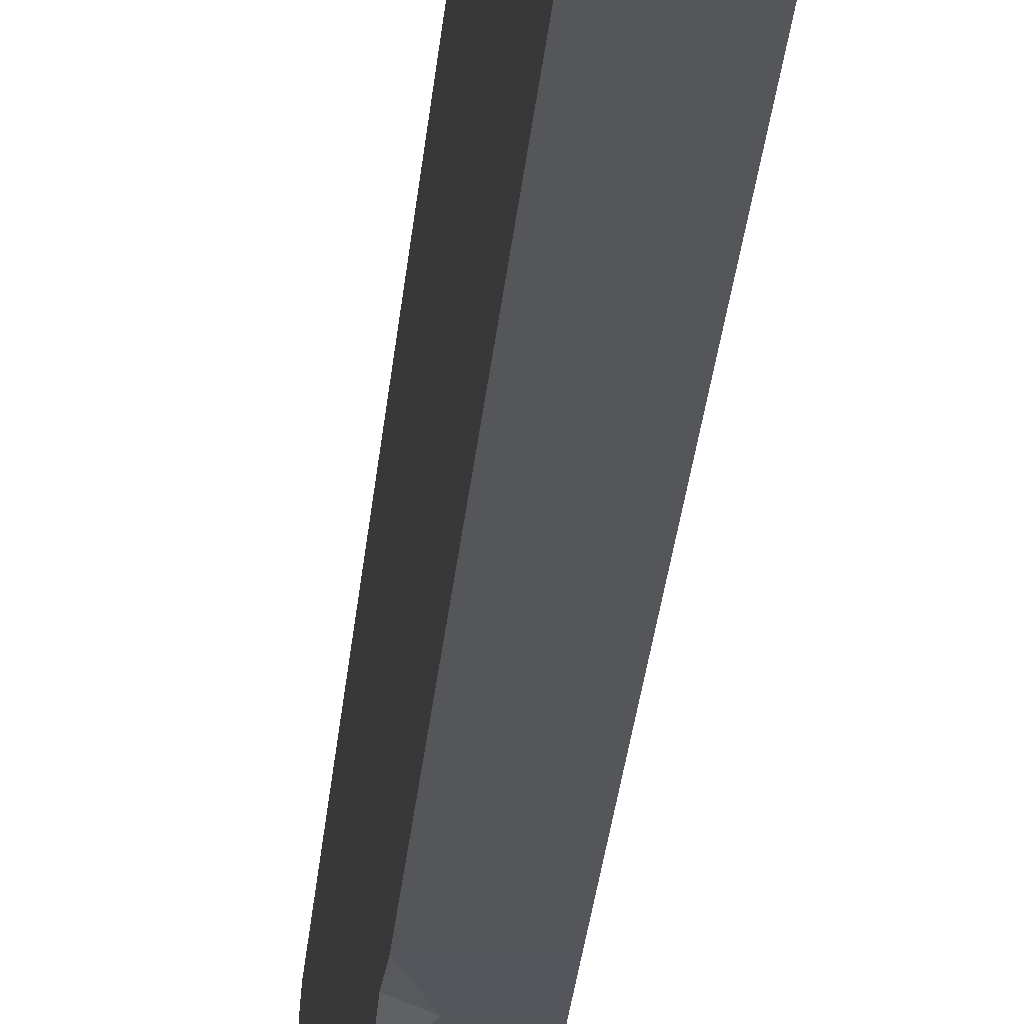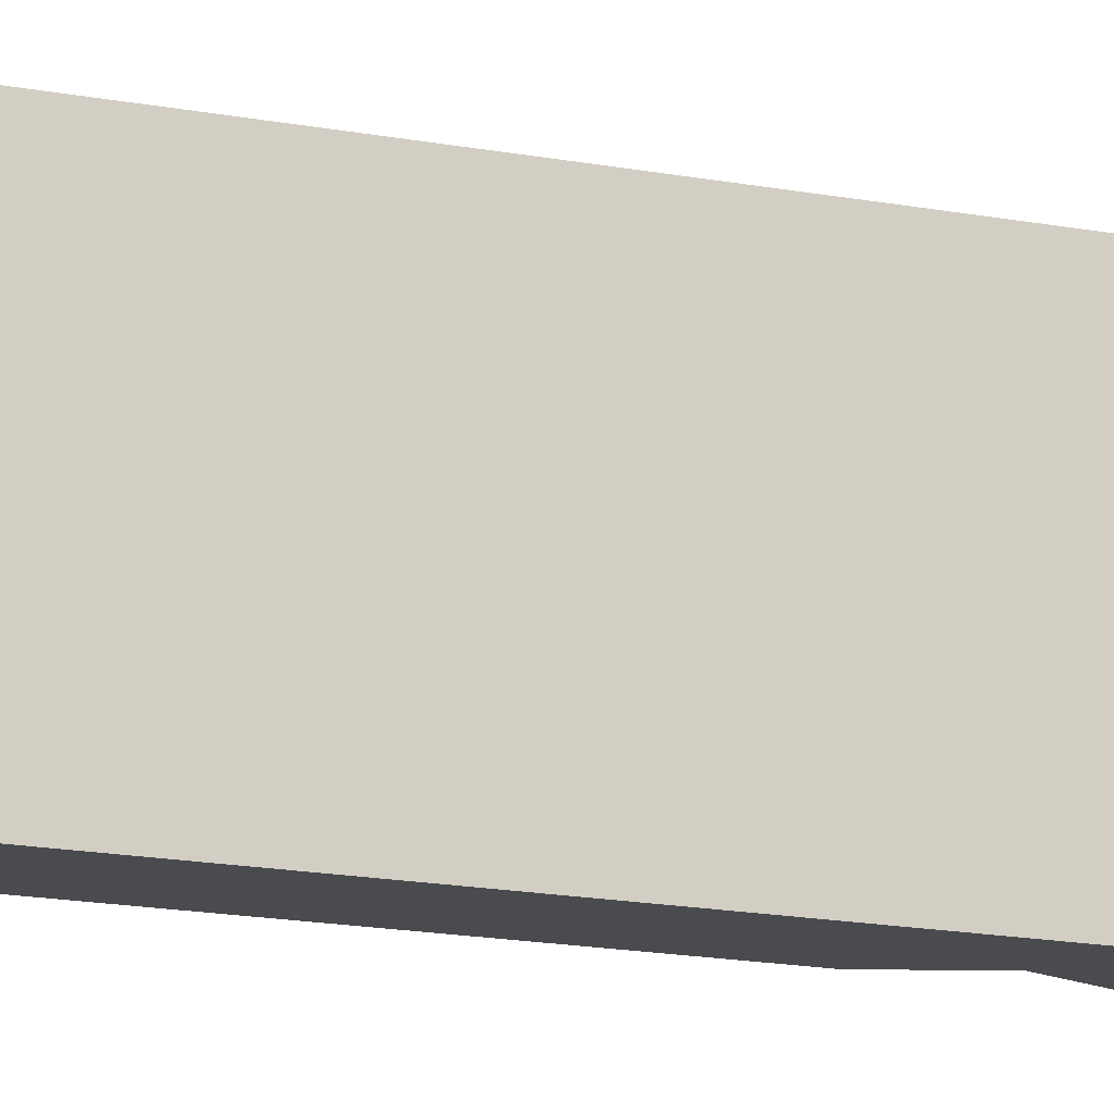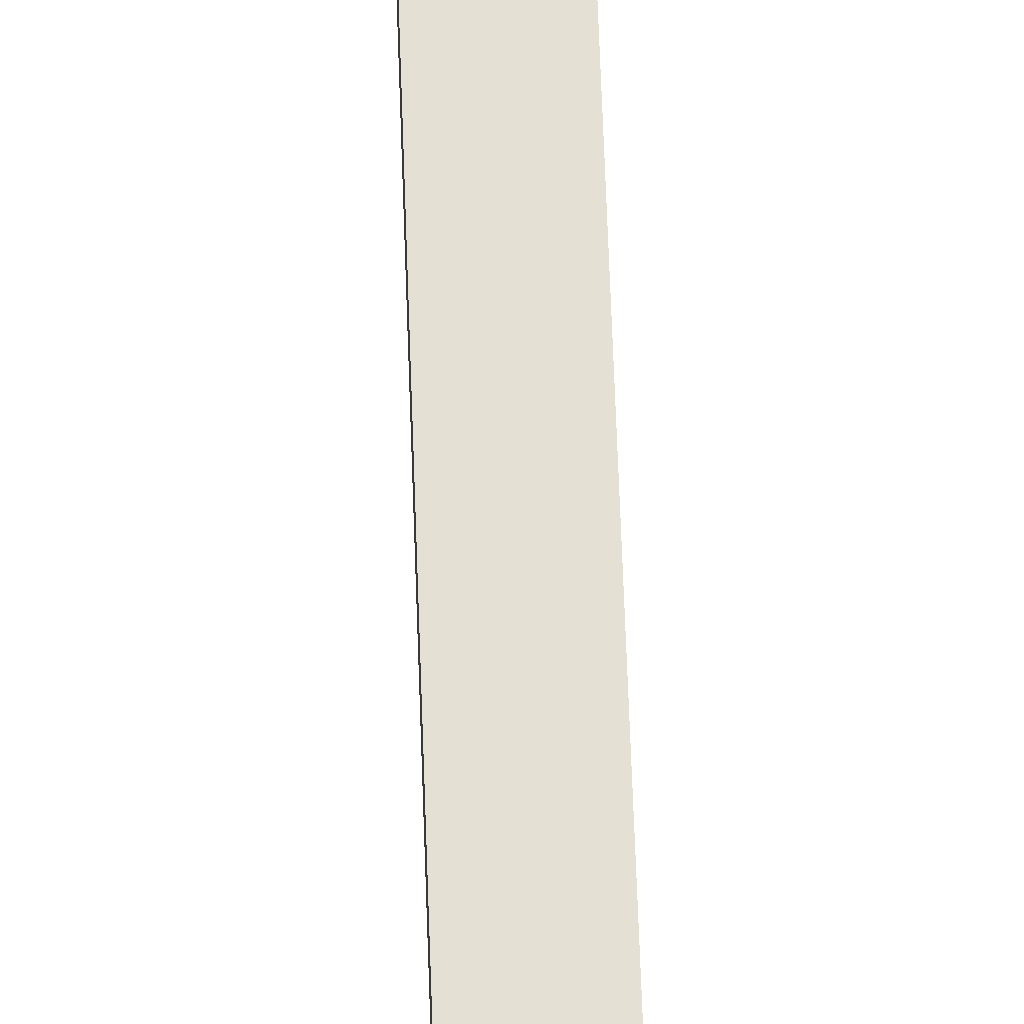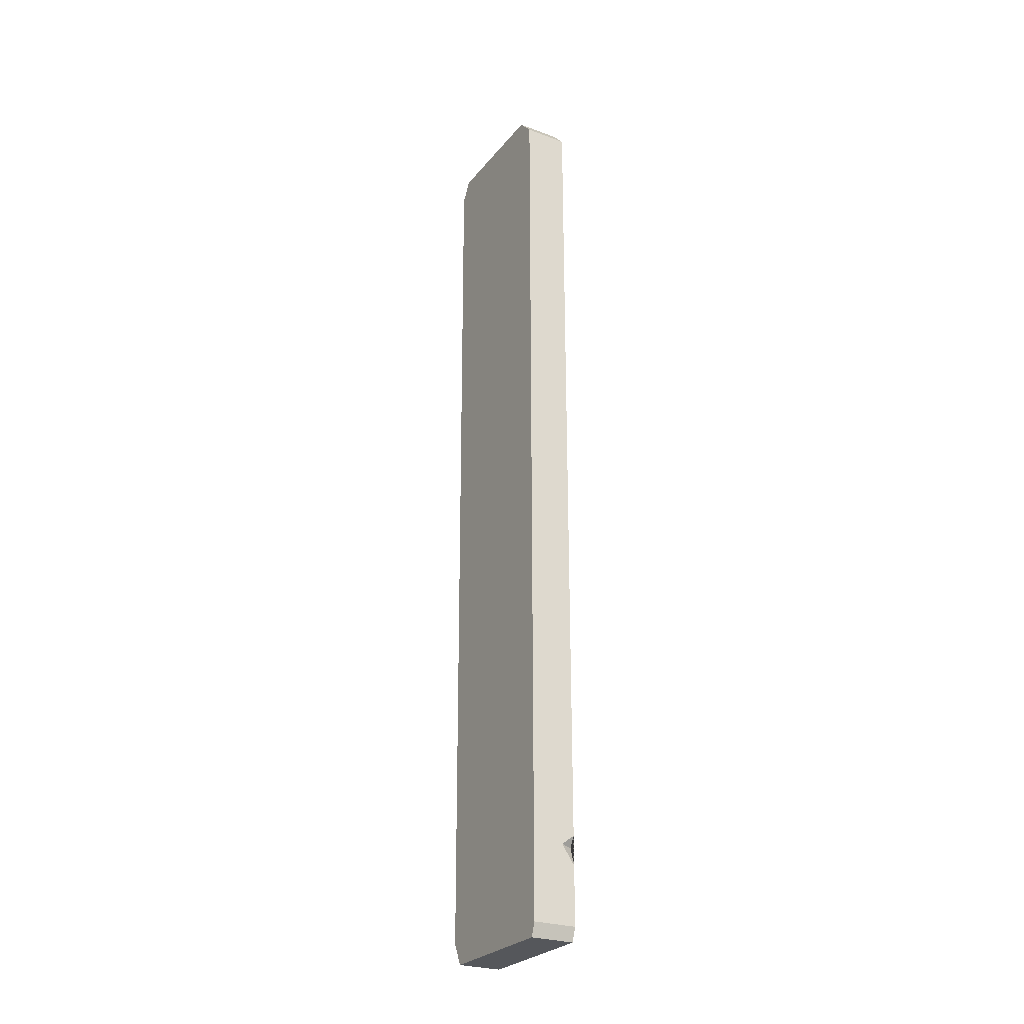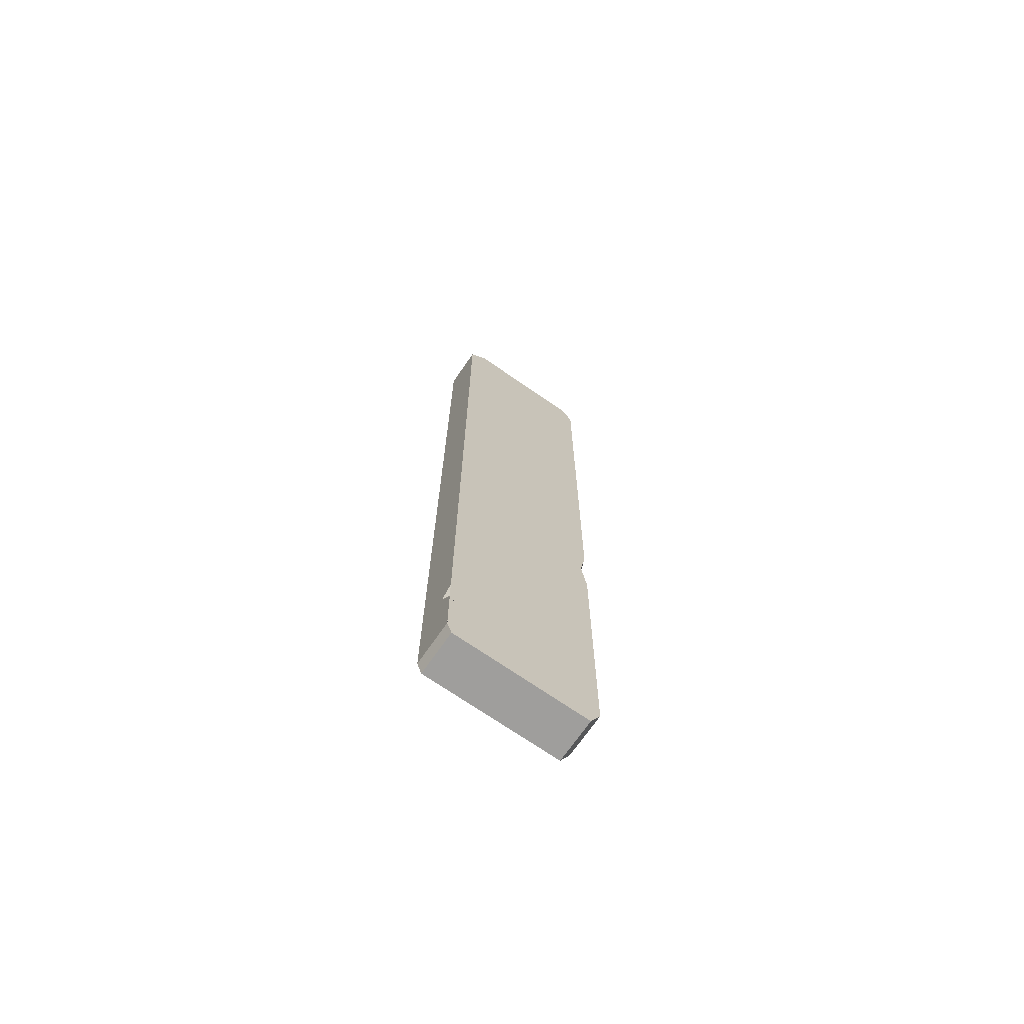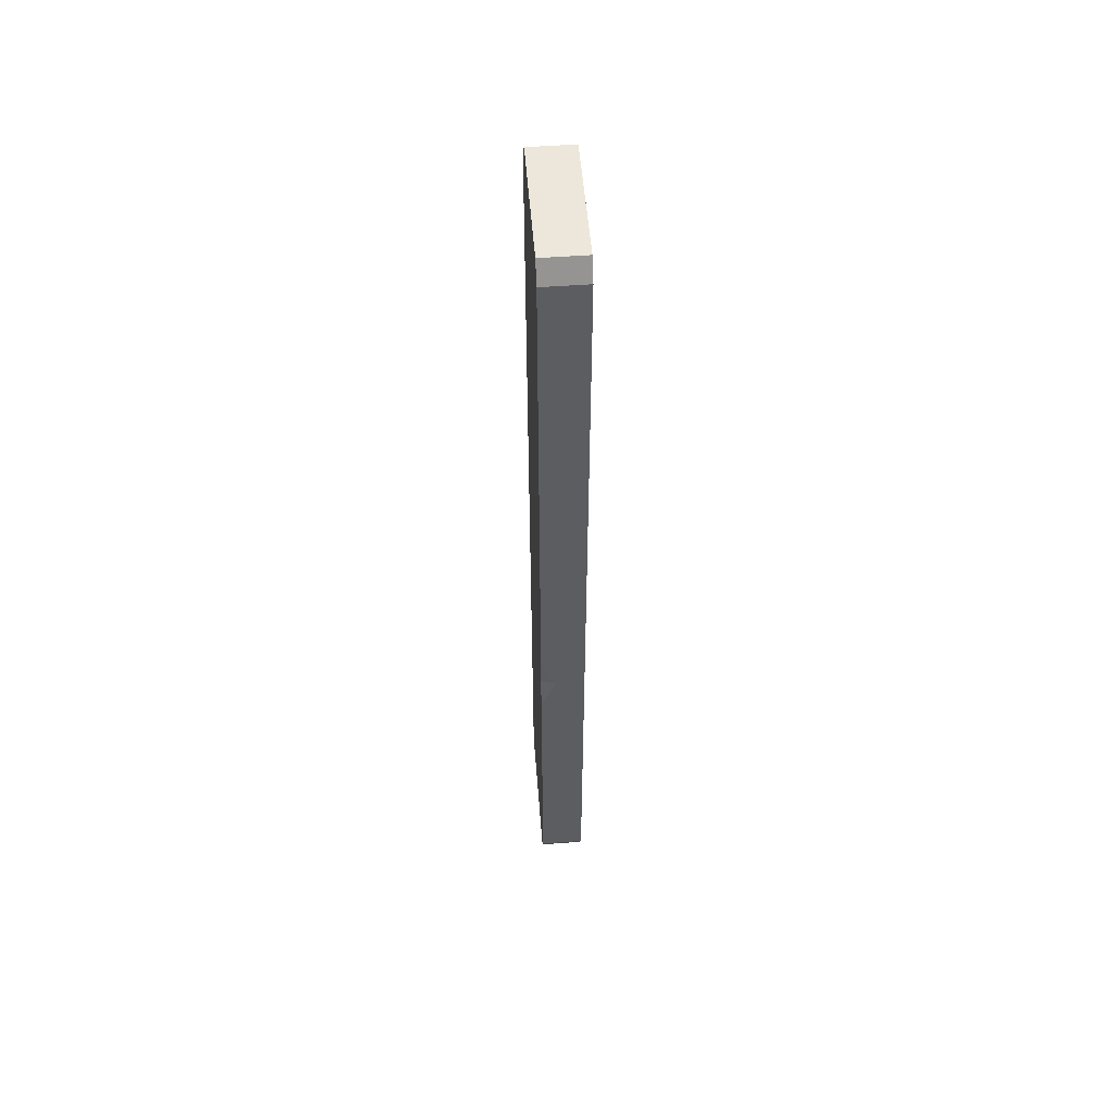
<metadata>
{"format":"obj","ext":"obj","renderer":"f3d","projection":"perspective","resolution":1024,"background":"white","views":[{"elev":-26.4,"azim":-4.6,"up":"+Y"},{"elev":-14.5,"azim":65.4,"up":"+Y"},{"elev":65.4,"azim":178.0,"up":"+Y"},{"elev":-26.3,"azim":150.0,"up":"+Z"},{"elev":-70.9,"azim":-124.7,"up":"+Z"},{"elev":53.0,"azim":-4.5,"up":"+Z"}]}
</metadata>
<code>
v -7.462 -23.04 160.4
v 7.462 -23.04 160.4
v -7.462 20.34 160.4
v 7.462 20.34 160.4
v -7.462 25.28 -160.2
v 7.462 25.28 -160.2
v -7.462 -21.61 -160.4
v 7.462 -21.61 -160.4
v -7.462 26.91 -155.5
v 7.462 26.91 -155.5
v -7.462 26.55 153.6
v 7.462 26.55 153.6
v -7.462 -26.91 153.6
v 7.462 -26.91 153.6
v 7.462 -25.25 -152.9
v -7.462 -25.23 -152.9
v -7.462 -25.79 -50.5
v -7.462 -23.82 -38.38
v -7.462 -25.93 -25.86
v 7.462 -25.81 -48.98
v 7.462 -25.95 -23.45
v 7.462 -25.87 -37.63
v -7.462 26.77 -34.11
v -2.602 -25.87 -38.02
v -7.462 26.89 -136
v -7.462 26.88 -126.3
v -7.462 24.87 -129.9
v 7.462 26.88 -128.5
v -3.105 26.88 -129.5
f 2 4 3 1
f 9 10 6 5
f 7 5 6 8
f 13 14 2 1
f 12 4 2 14 21 22 20 15 8 6 10 28
f 10 9 25
f 4 12 11 3
f 8 15 16 7
f 9 5 7 16
f 19 21 14 13
f 11 13 1 3
f 9 16 17 23 26 27 25
f 16 15 20 17
f 17 24 18
f 18 24 19
f 23 19 13 11
f 23 17 18
f 23 18 19
f 20 22 24 17
f 19 24 22 21
f 10 25 29 28
f 12 26 23 11
f 28 29 26 12
f 29 25 27
f 26 29 27

</code>
